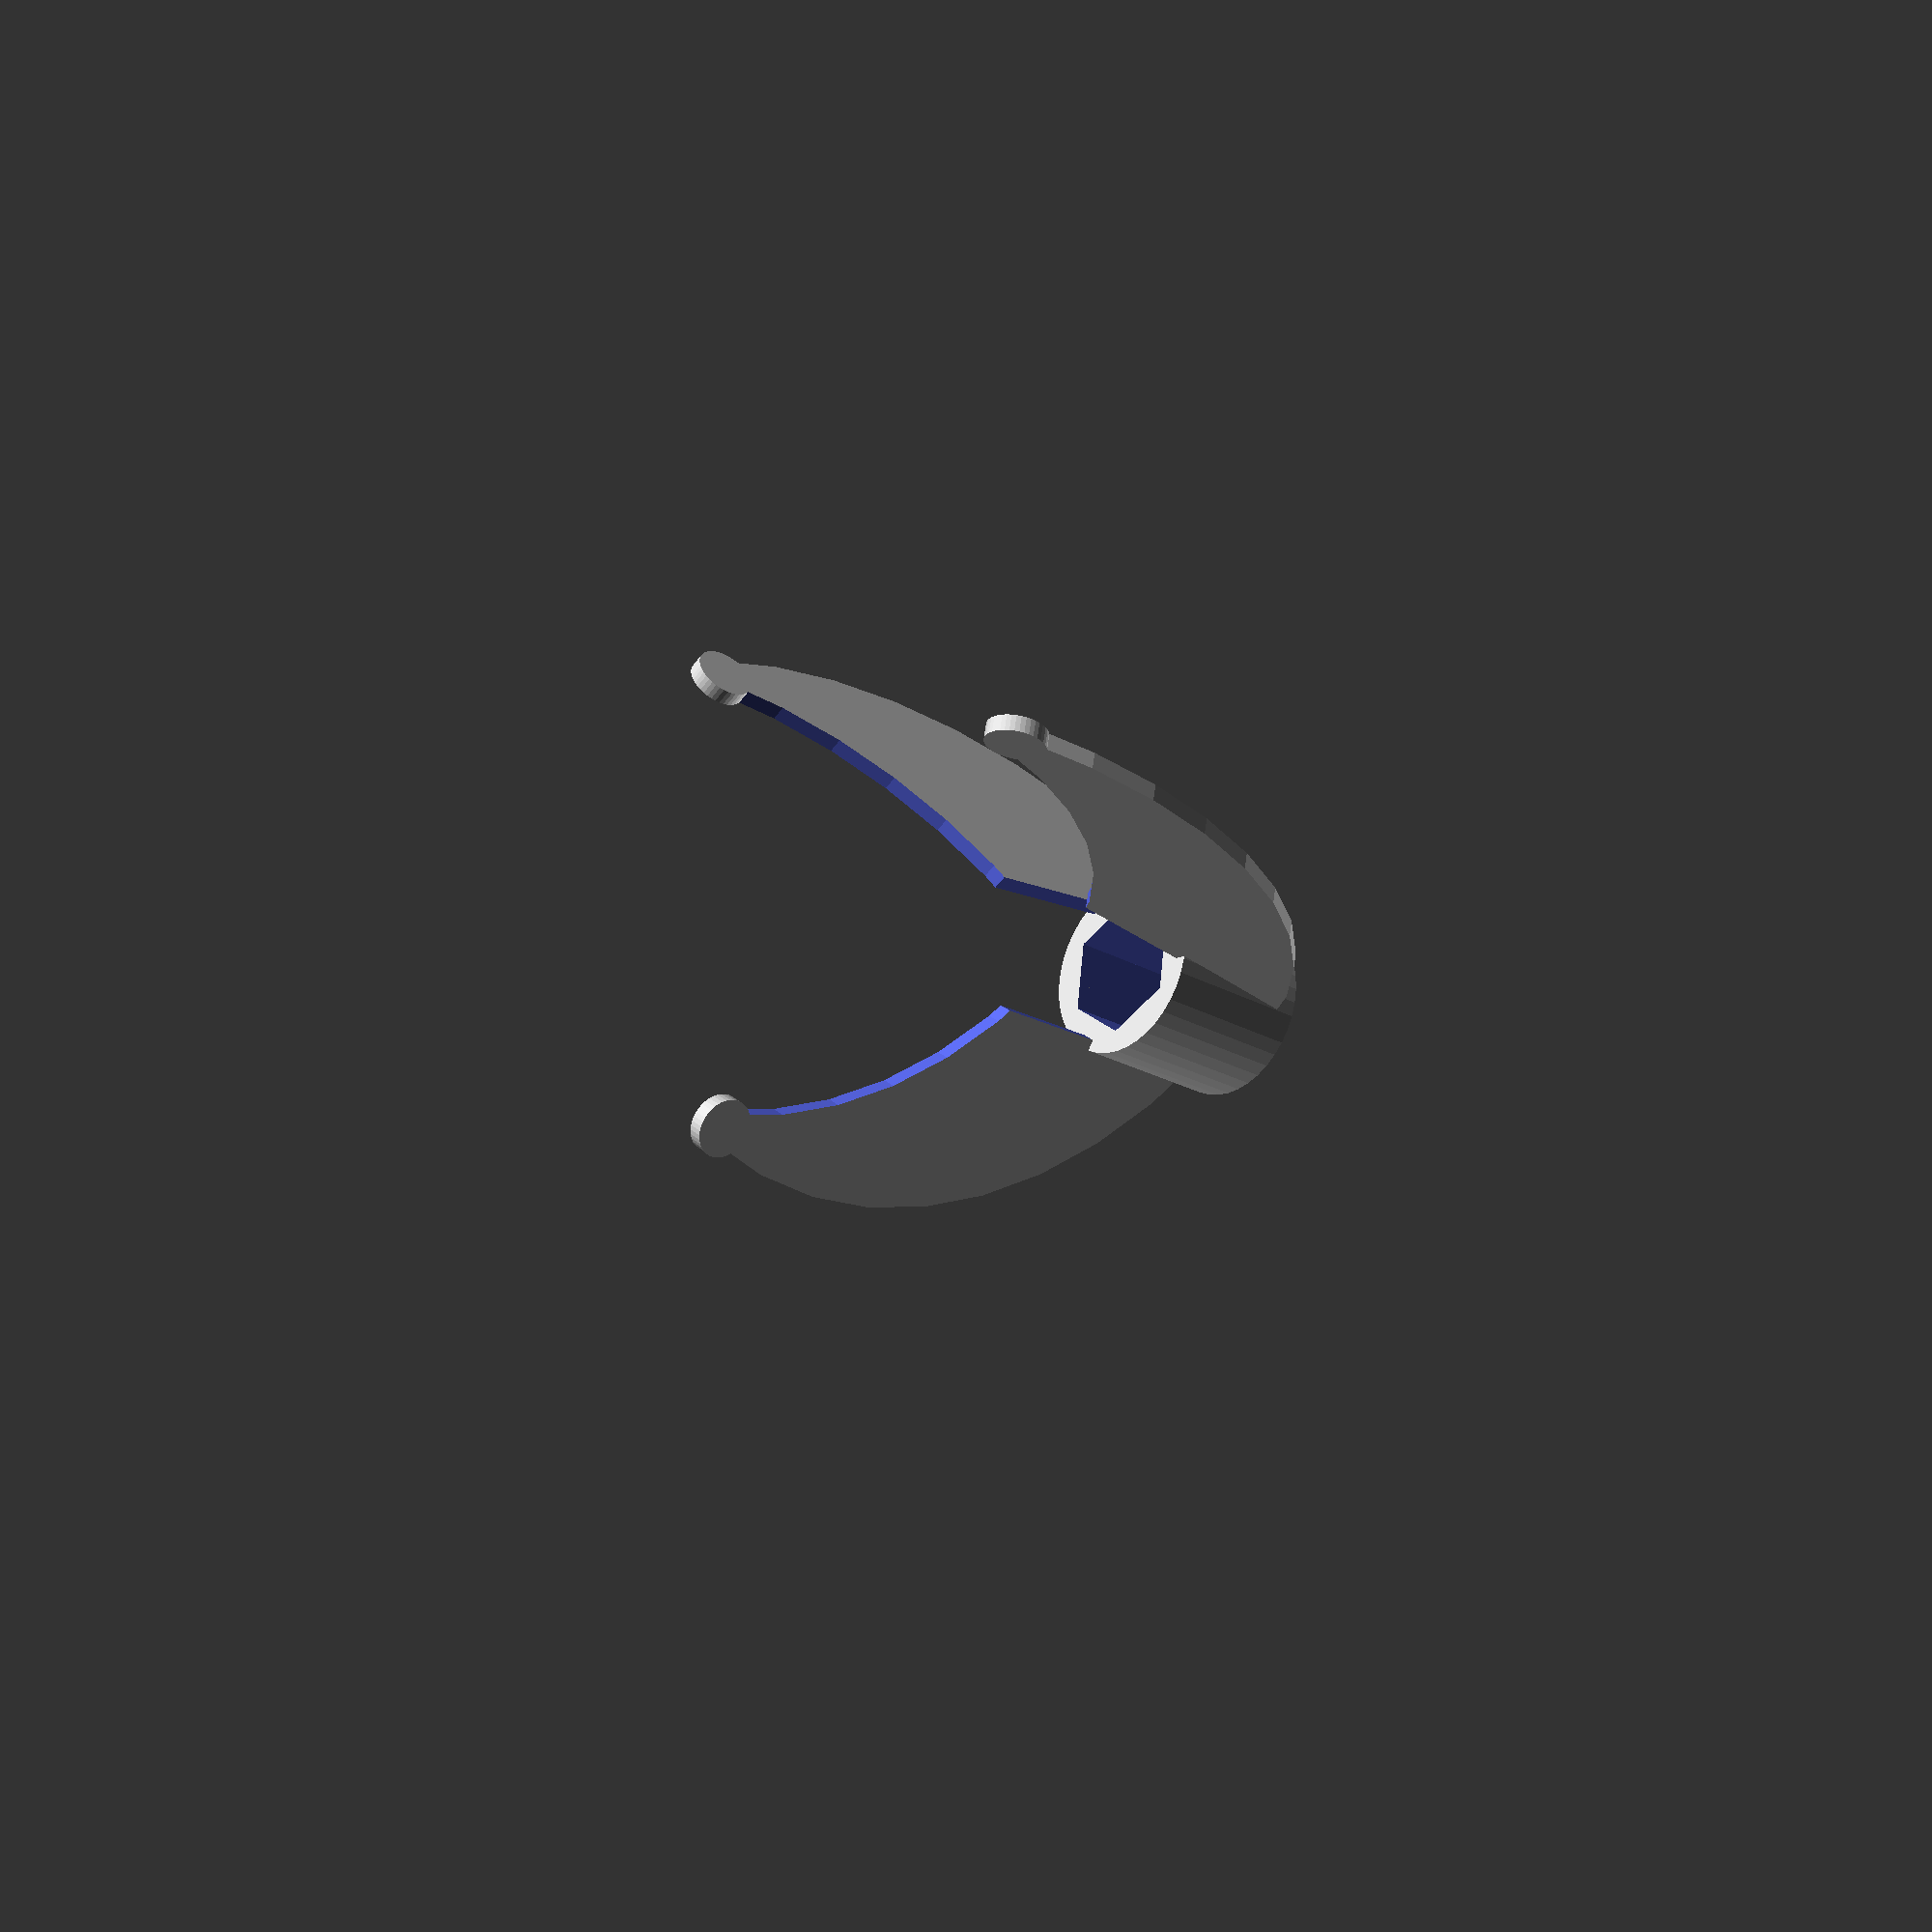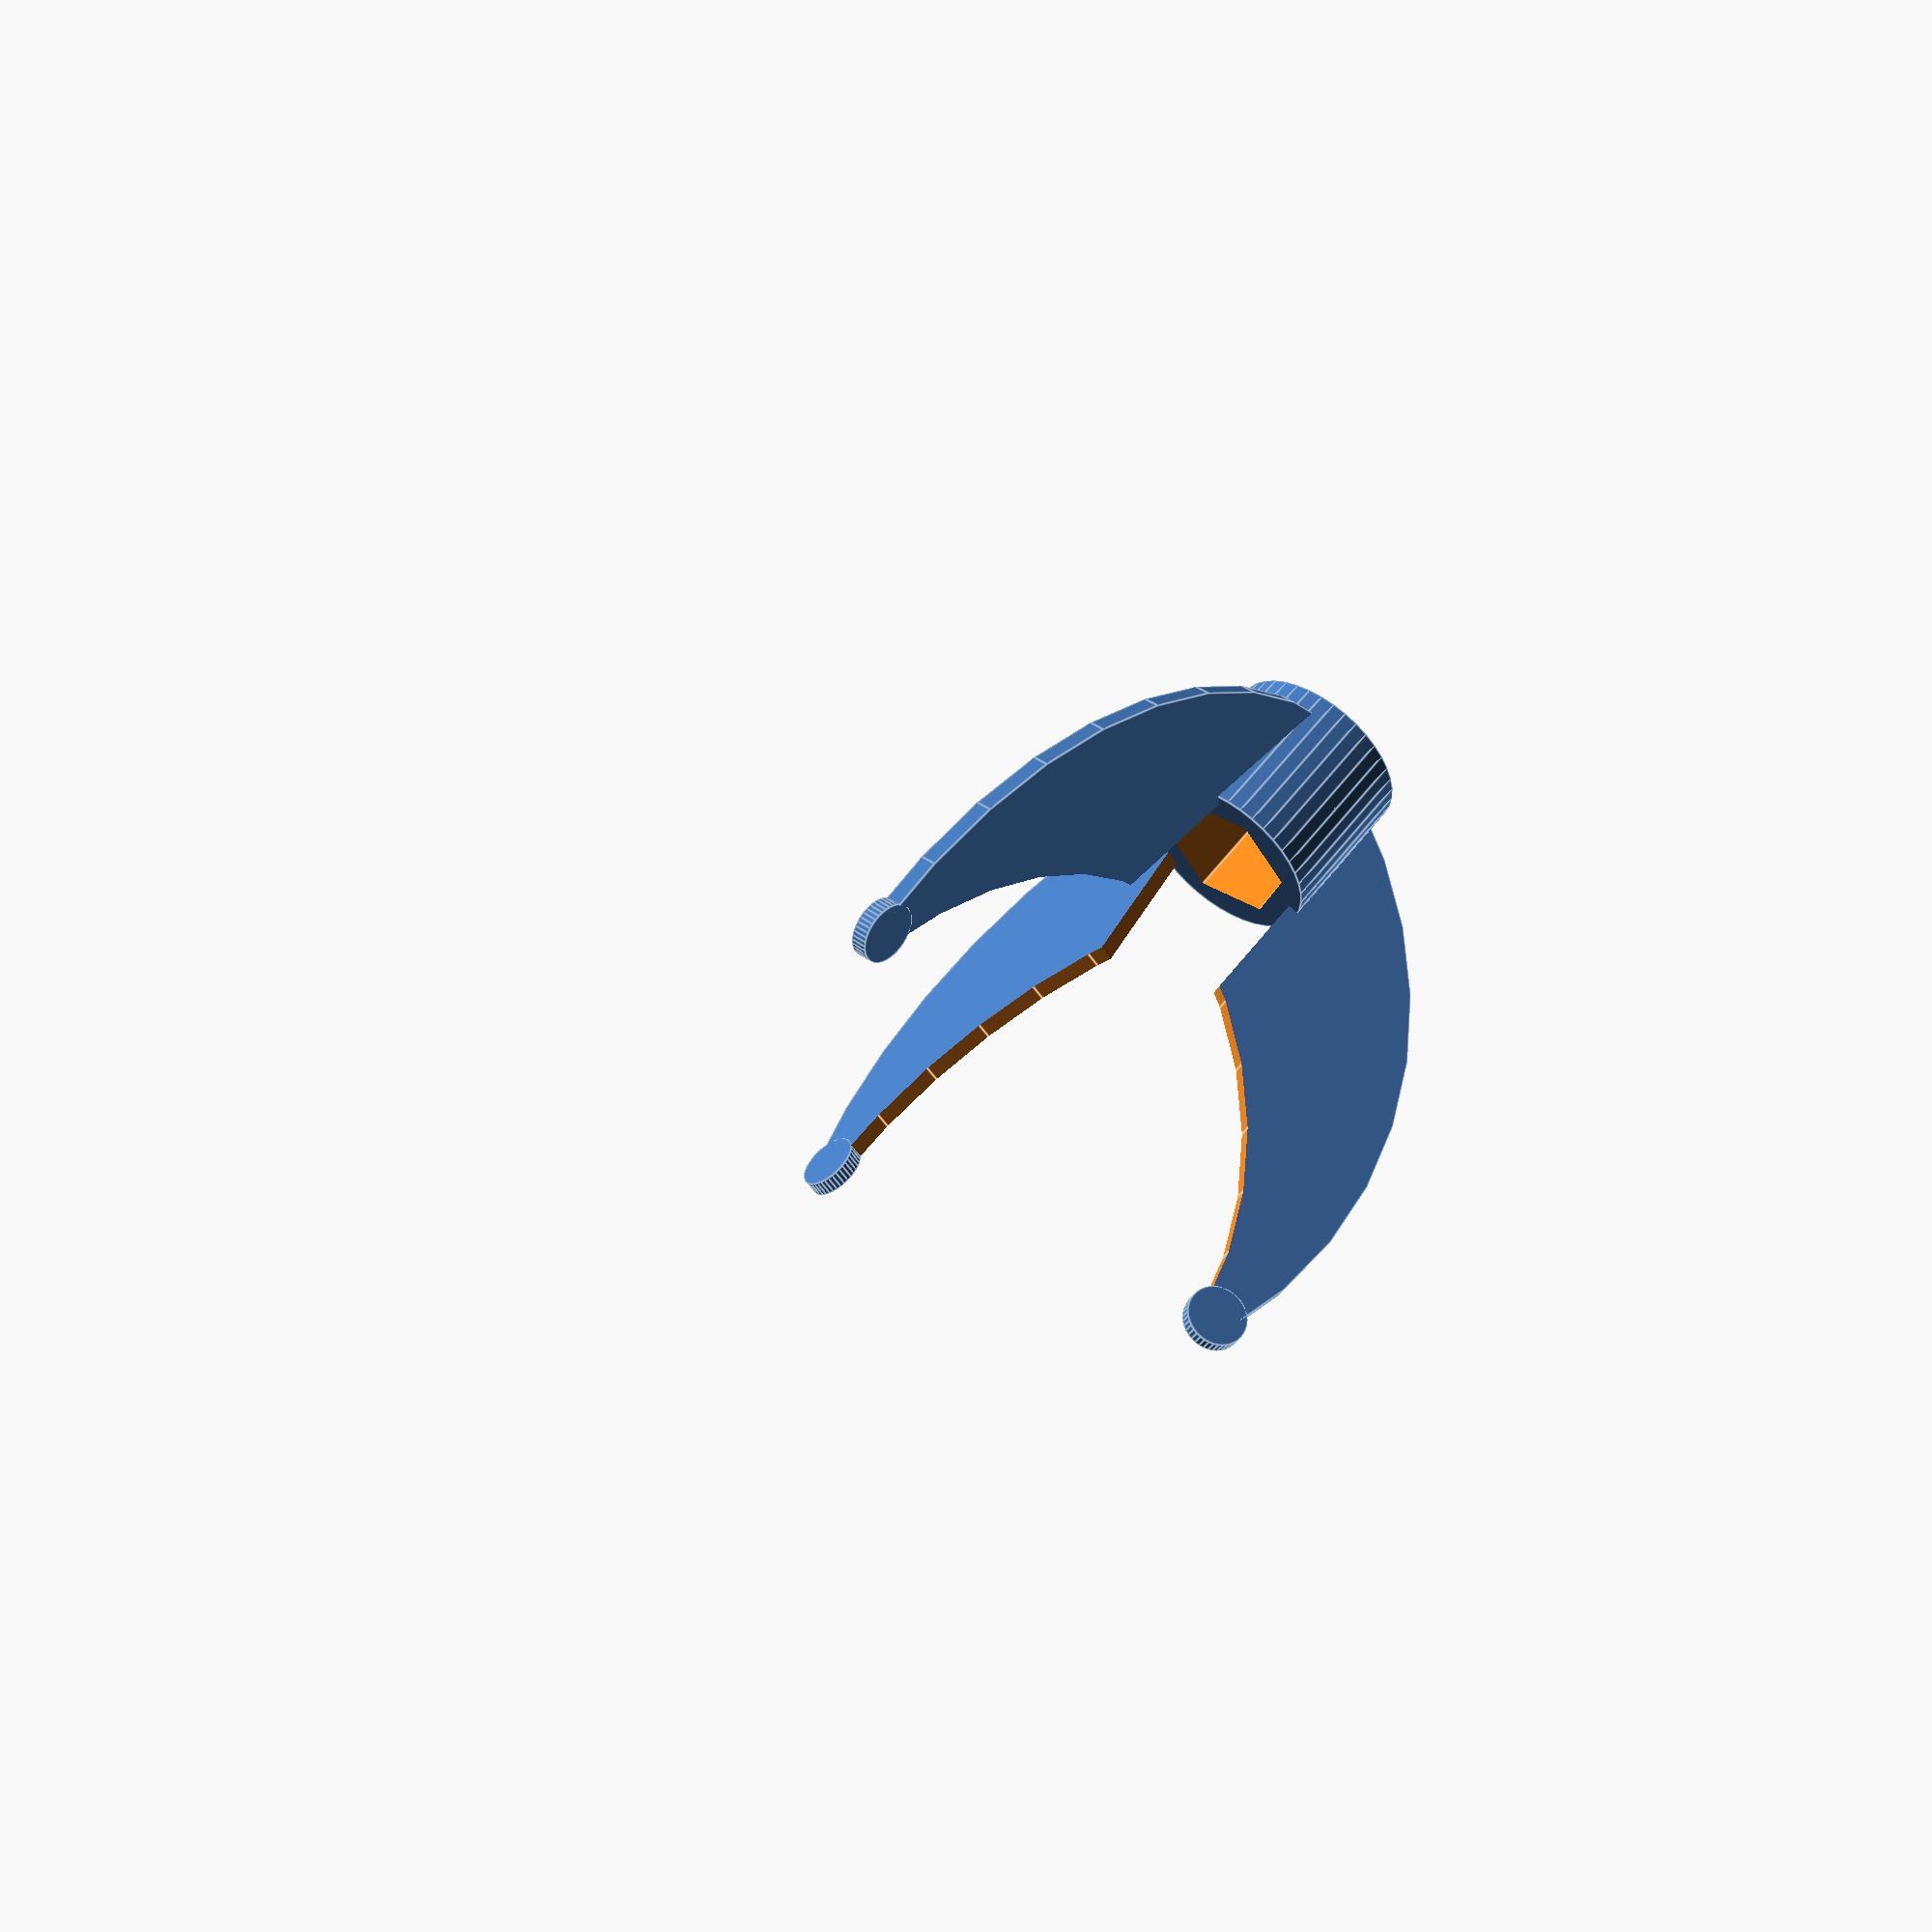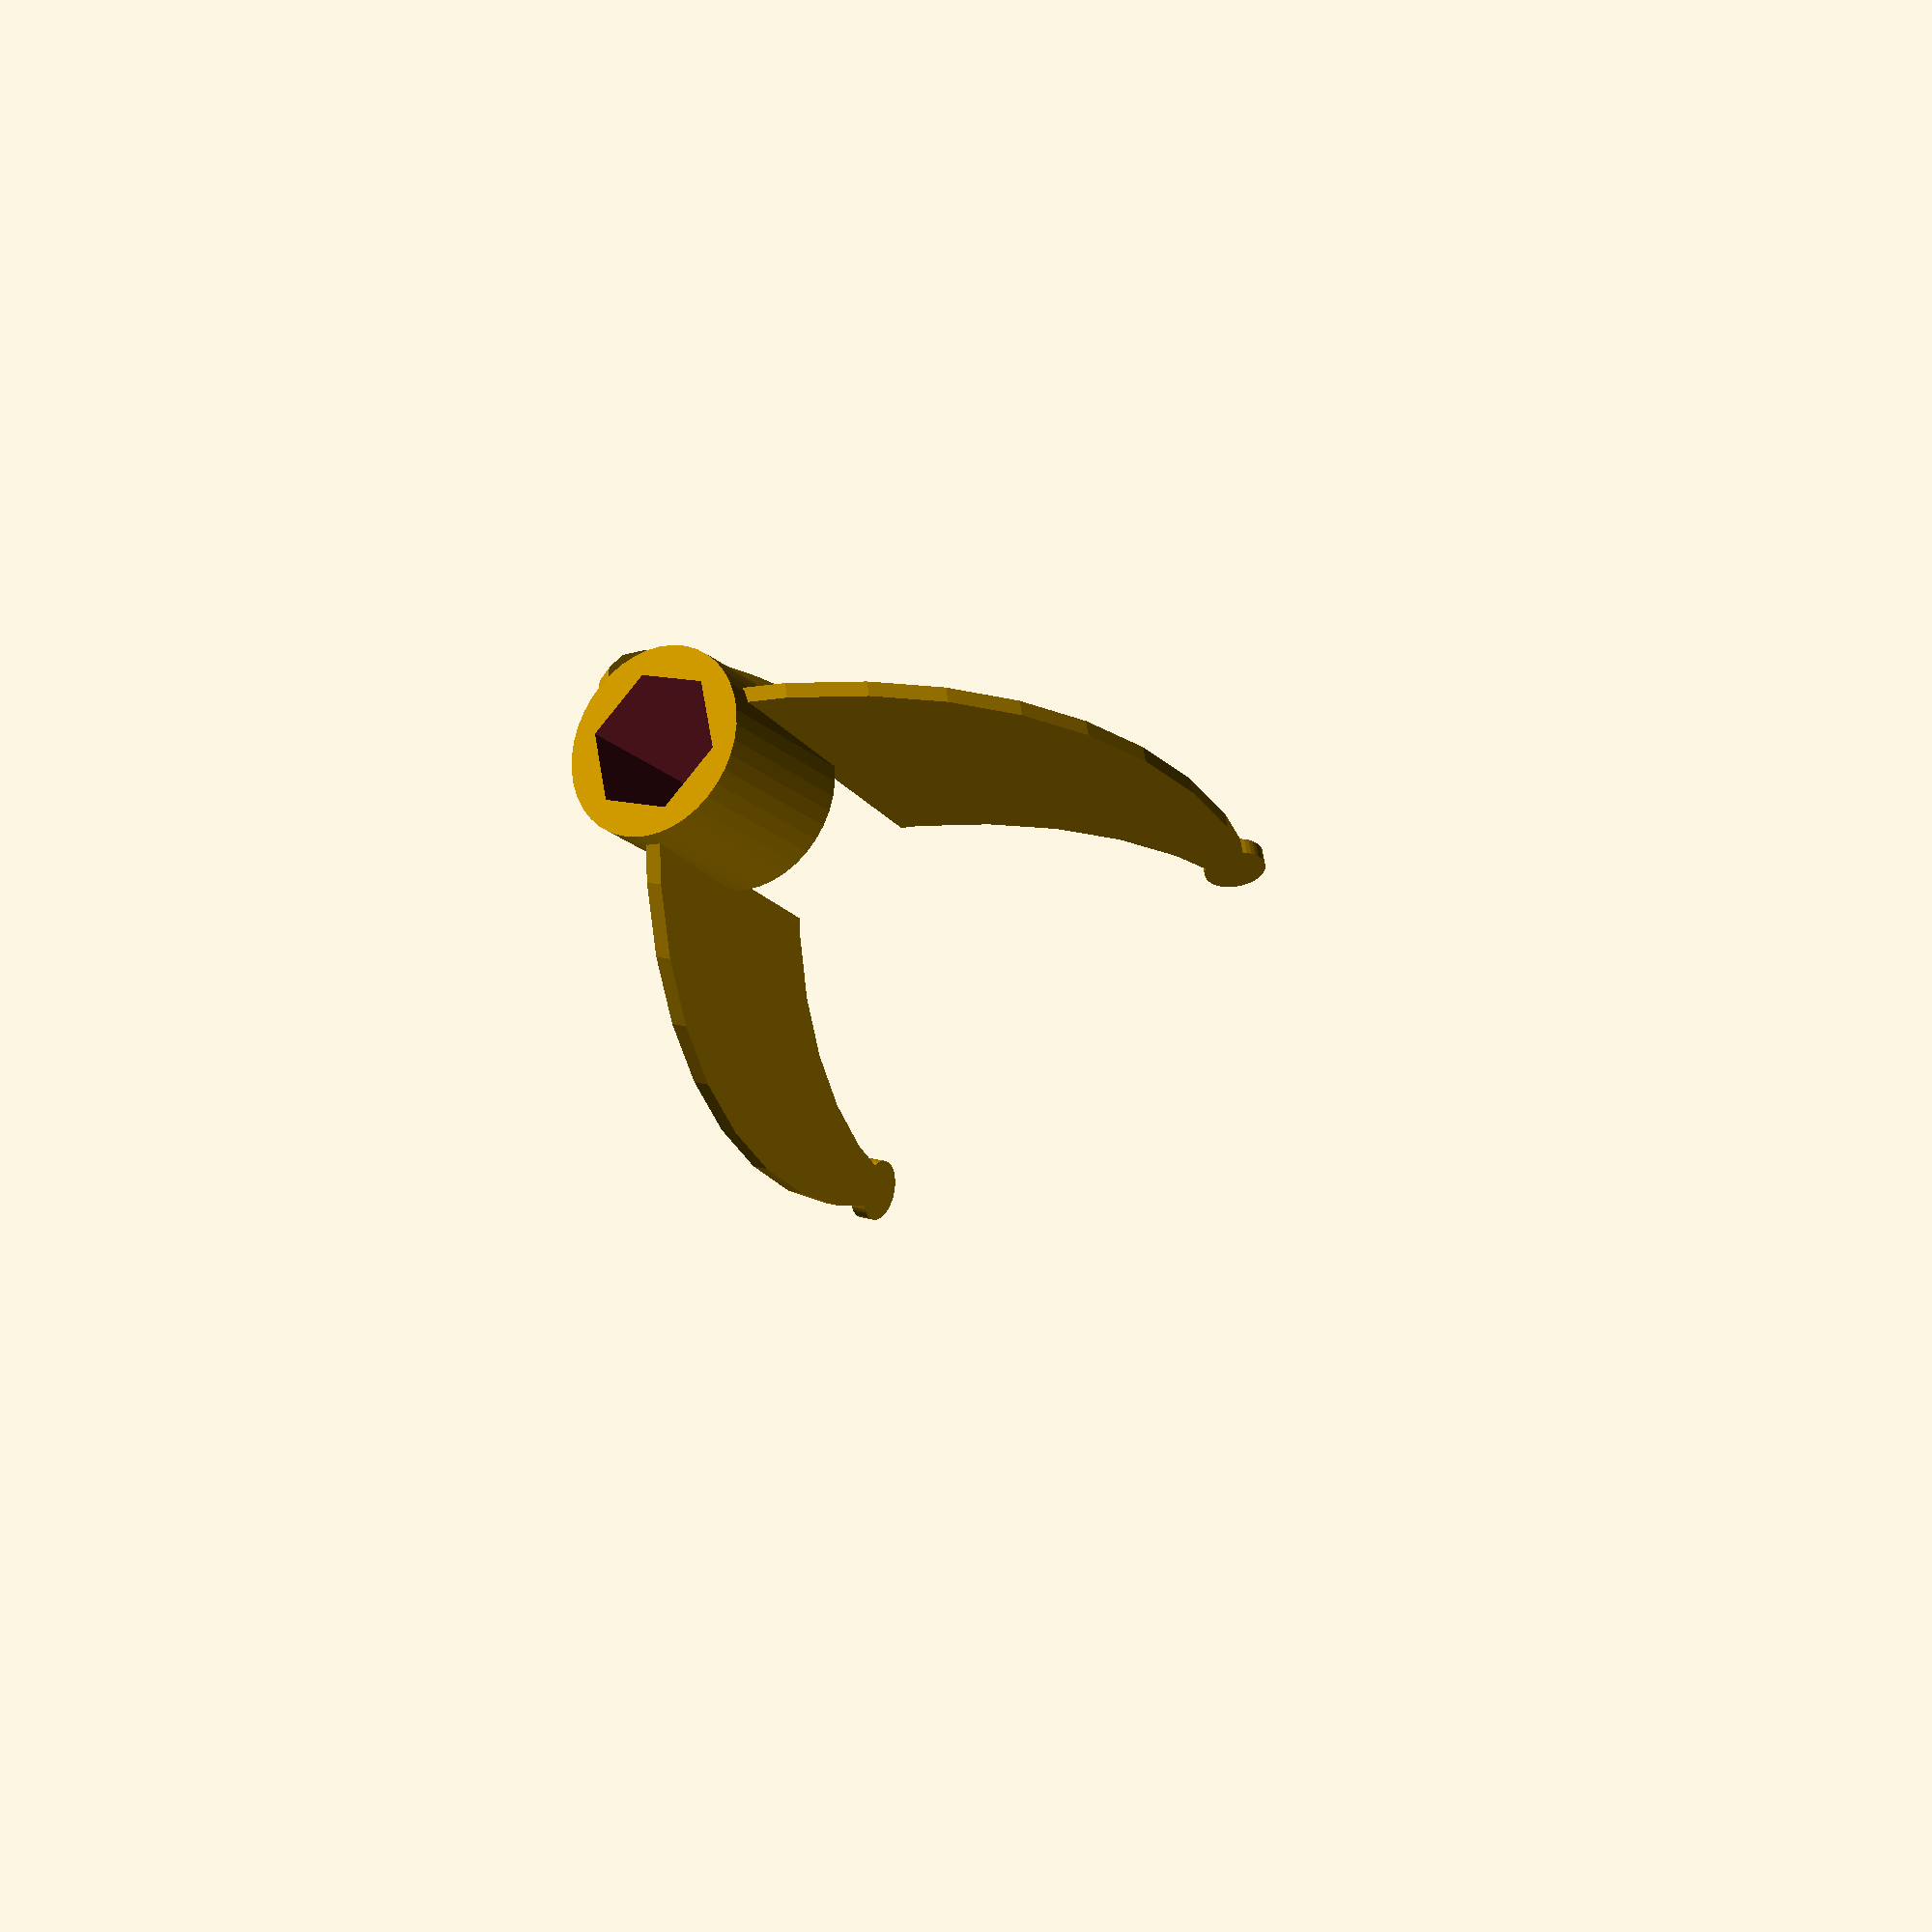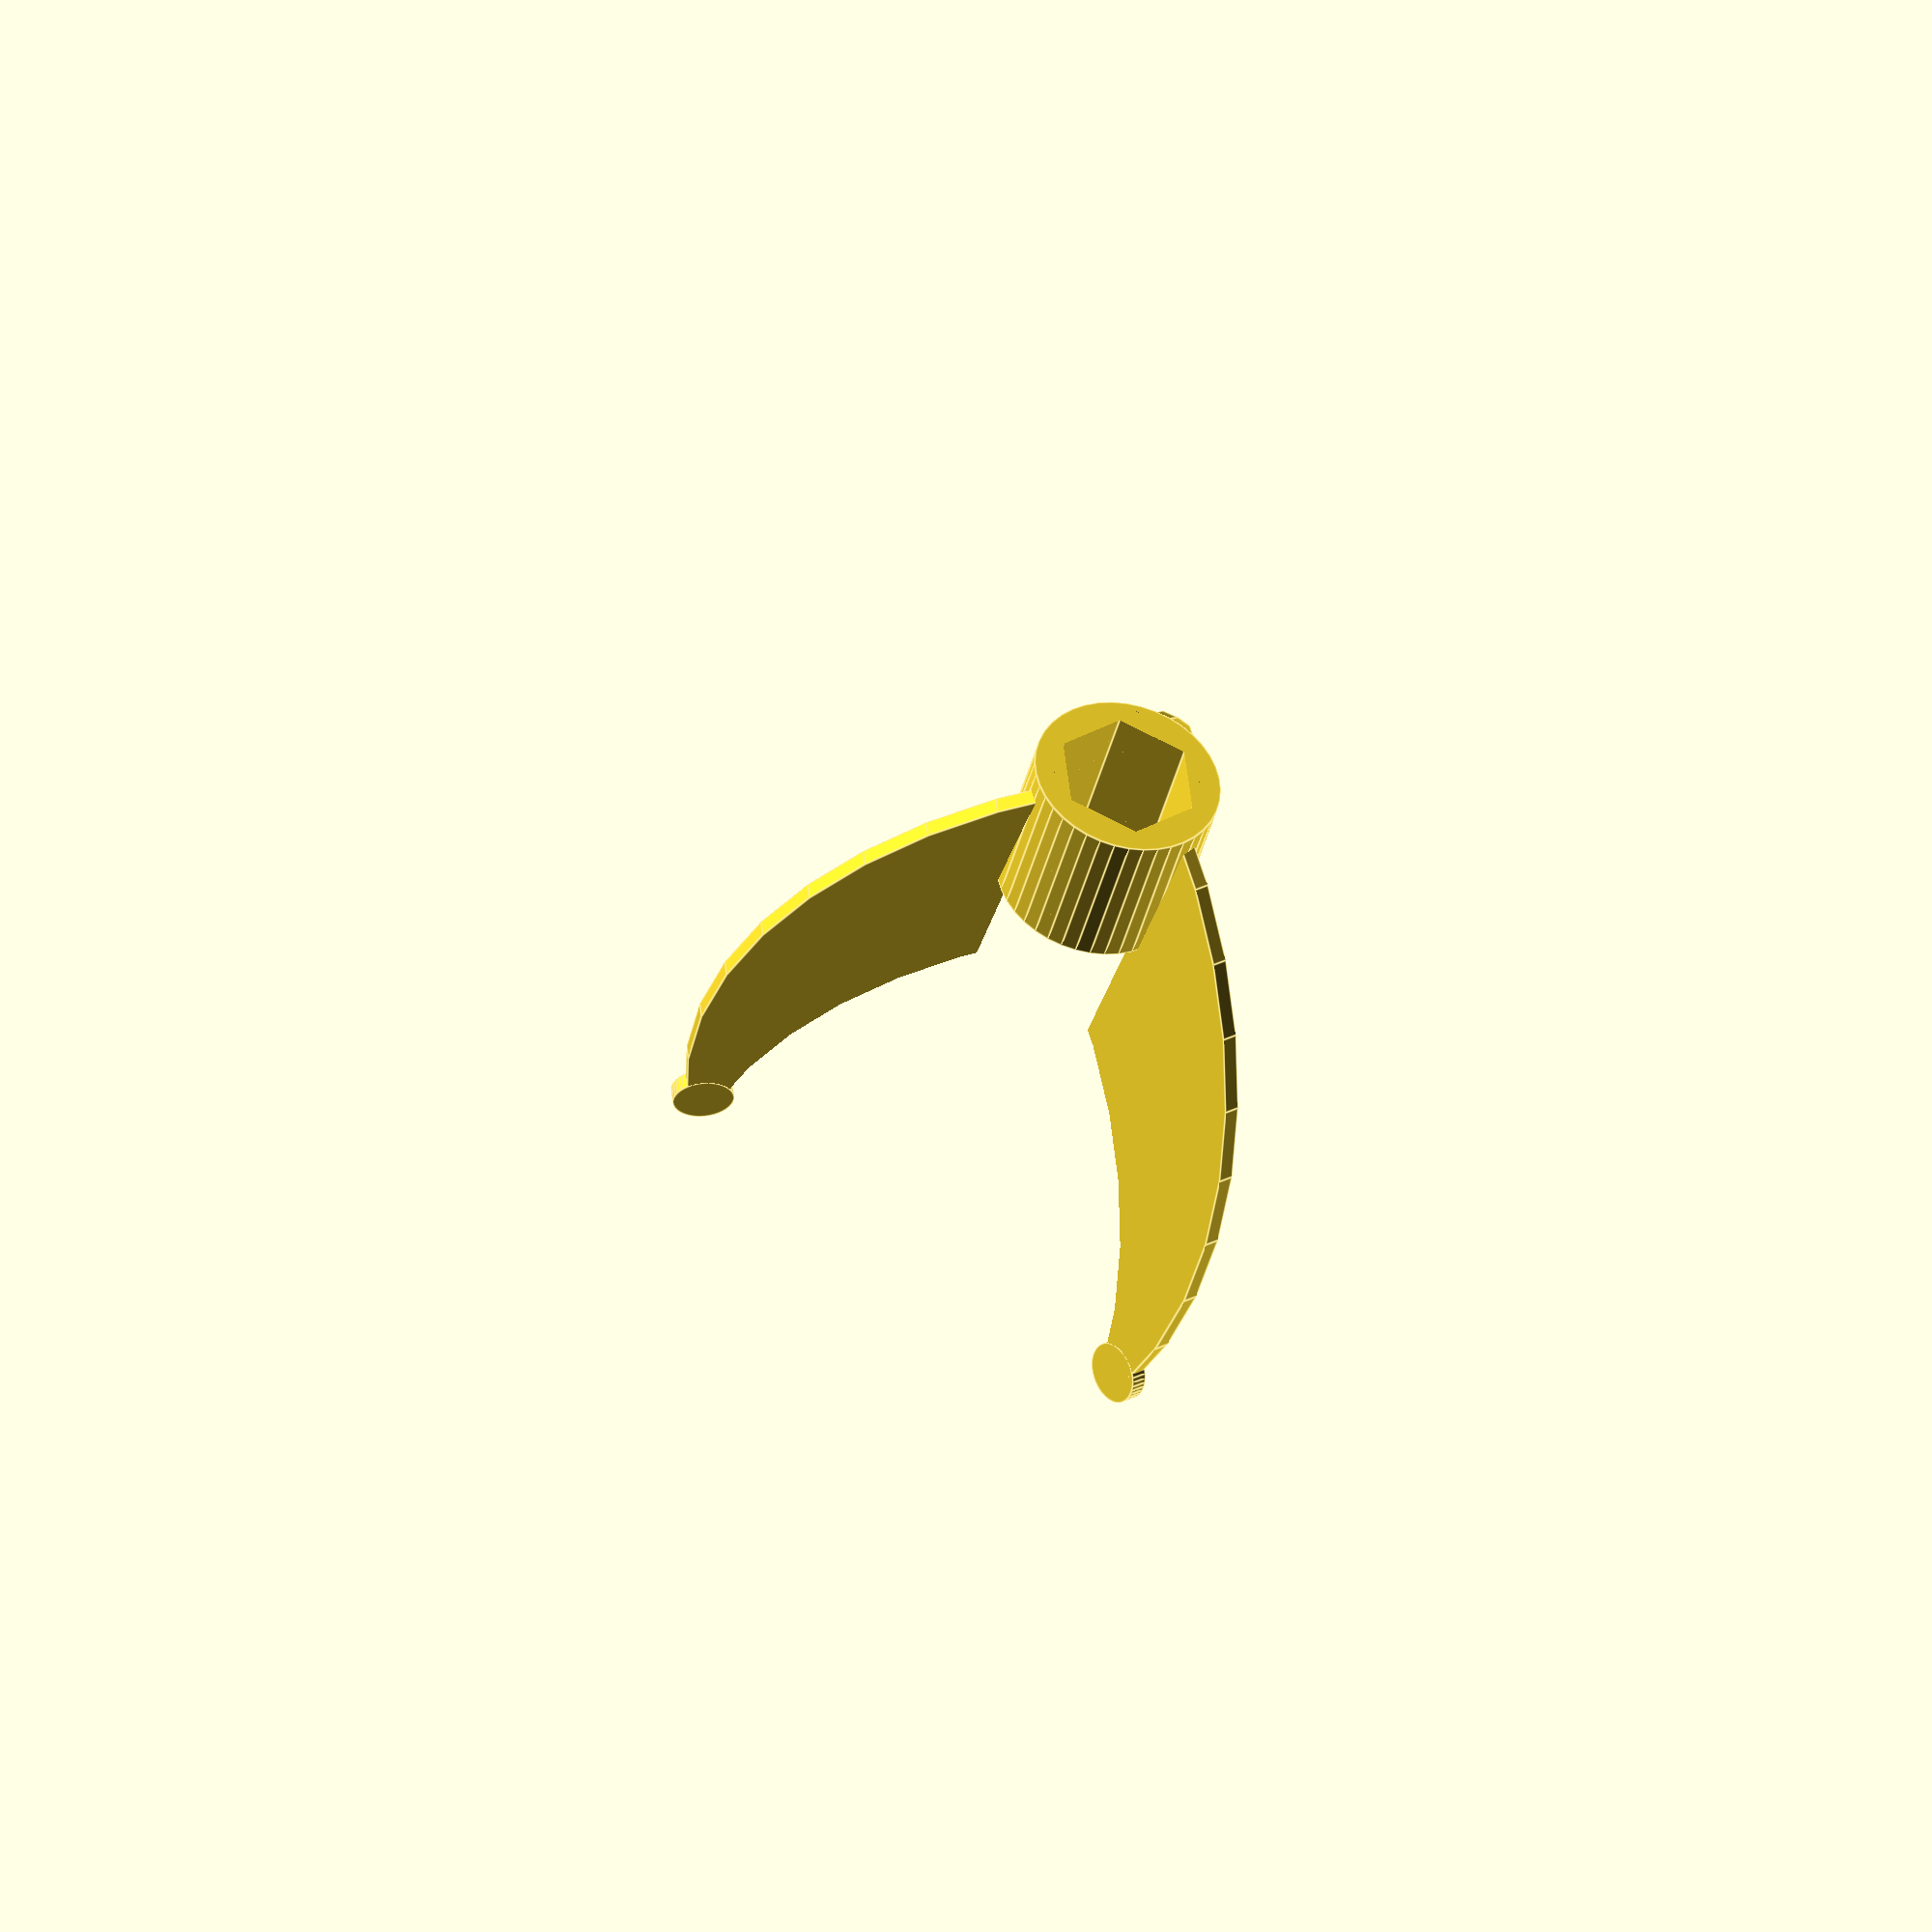
<openscad>
/*
 * Convertible Pencil Rocket / Pencil Stand
 *
 * by Alex Franke (CodeCreations), Nov 2012
 * http://www.theFrankes.com
 * 
 * Licenced under Creative Commons Attribution - Non-Commercial - Share Alike 3.0 
 * 
 * INSTRUCTIONS: Choose some values in the "User-defined values" section, render, and print. 
 * 
 * v1.10, Dec 1, 2012: Added spin angle to angle fins for spinning.
 * v1.00, Nov 28, 2012: Initial Release.
 *
 * TODO: 
 *   * Nothing at this time. 
 */

/////////////////////////////////////////////////////////////////////////////
// User-defined values... 
/////////////////////////////////////////////////////////////////////////////

finThickness     = 1;    // Thickness of fins
finCount         = 3;    // Number of fins
finInset         = 0.75; // Distance fins are inset from surface
finScale         = 0.75; // Scale the fins larger (>1) or smaller (<1)
spinAngle        = -5;   // Rotation of fins in order to provide spin
pencilInDiameter = 7.6;  // Diameter of pencil (flat to flat for hex) 6.85 == Ticonderoga #2
bandThickness    = 2;    // The maximum thickness of the band the fins are attached to 
bandHeight       = 10;   // The height of the band
bandTranslation  = 8;    // The distance the band is translated toward the top of the fins

$fn              = 40;   // Overall curve quality


/////////////////////////////////////////////////////////////////////////////
// The code... 
/////////////////////////////////////////////////////////////////////////////

rotate([180,0,0]) 
union() {
	translate([0,0,bandTranslation]) 
	difference() {
		cylinder(h=bandHeight, r=pencilInDiameter/2+bandThickness);
	
		translate([0,0,(bandHeight)/2]) 
			rotate([0,0,30]) 
			nut([pencilInDiameter, bandHeight+1]);
	
	}
	
	for( i=[0:finCount-1] ) {
	
		rotate([0,0,(360/finCount)*i]) 
		translate([pencilInDiameter/2+bandThickness-finInset, 0, 0]) 
		rotate([90,0,0]) 
		scale([finScale,finScale,1]) 
		translate([0,11.35,0]) 
		rotate([spinAngle,0,0]) 
		fin(); 
	
	}
}

/////////////////////////////////////////////////////////////////////////////
// Modules... 
/////////////////////////////////////////////////////////////////////////////

module fin() {
	translate([-20,-11.8-11.35,0]) 
	union() {
		difference() { 
			cylinder(h=finThickness, r=40, center=true);
			
			translate([0,-18,0]) 
				cylinder(h=finThickness+1, r=36, center=true);
	
			translate([-25,0,0]) 
				cube([90,90,finThickness+1], center=true);

			translate([36,-16,0]) 
				cube([10,10,finThickness+1], center=true);
		}

		translate([36.75,-12,0]) 
			cylinder(h=finThickness, r=2.5, center=true);
	}
}


// Same nutty code I use in my other designs...
// nutSize = [inDiameter,thickness]
module nut( nutSize ) { 
	side = nutSize[0] * tan( 180/6 );
	if ( nutSize[0] * nutSize[1] != 0 ) {
		for ( i = [0 : 2] ) {
			rotate( i*120, [0, 0, 1]) 
				cube( [side, nutSize[0], nutSize[1]], center=true );
		}
	}
}
</openscad>
<views>
elev=24.7 azim=248.1 roll=47.6 proj=p view=solid
elev=123.4 azim=198.2 roll=143.1 proj=p view=edges
elev=20.3 azim=311.9 roll=212.3 proj=p view=solid
elev=220.8 azim=306.7 roll=13.6 proj=o view=edges
</views>
